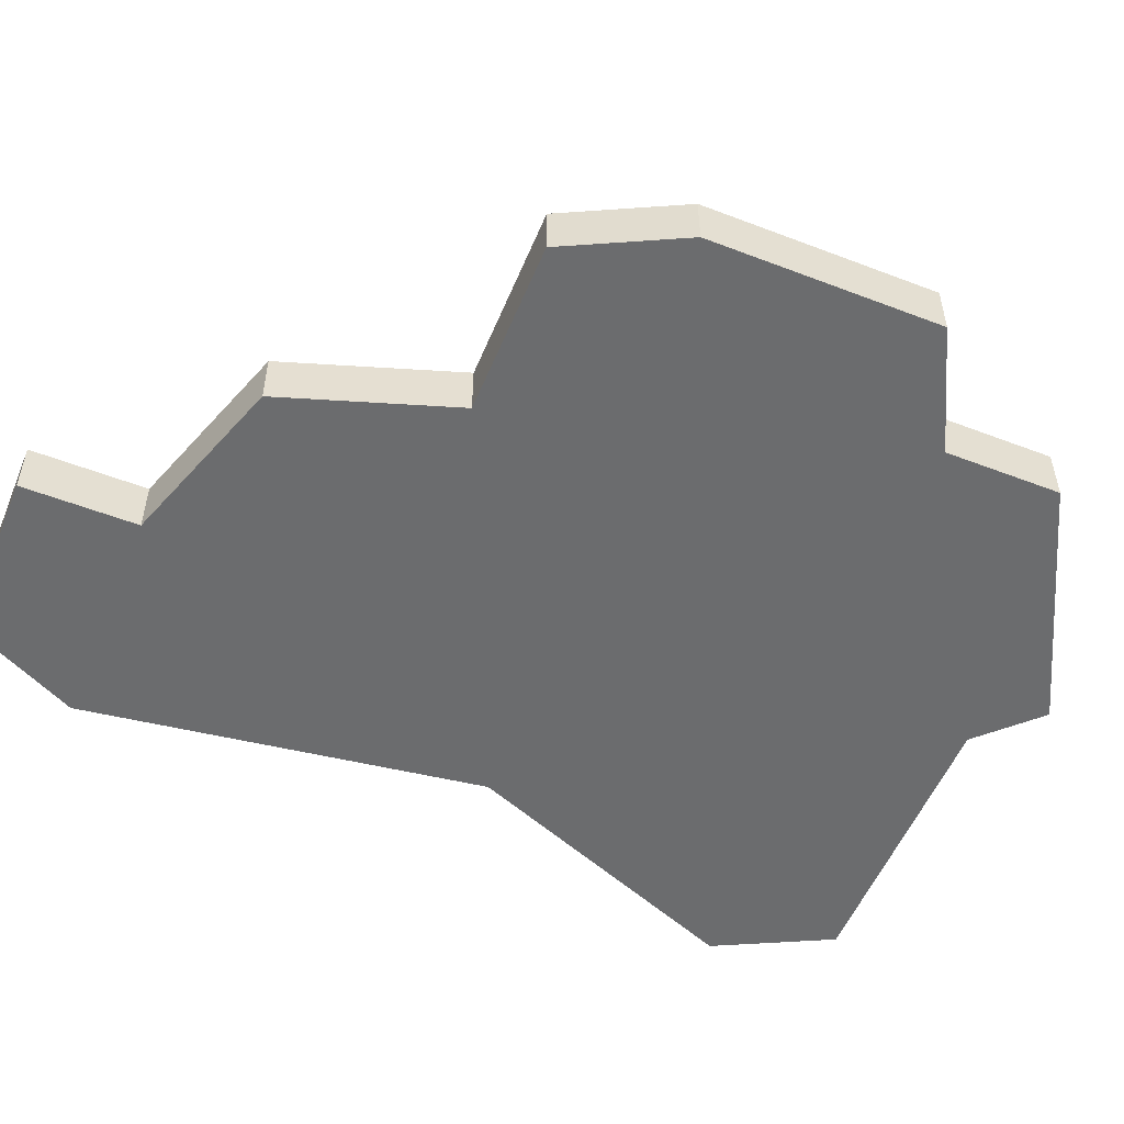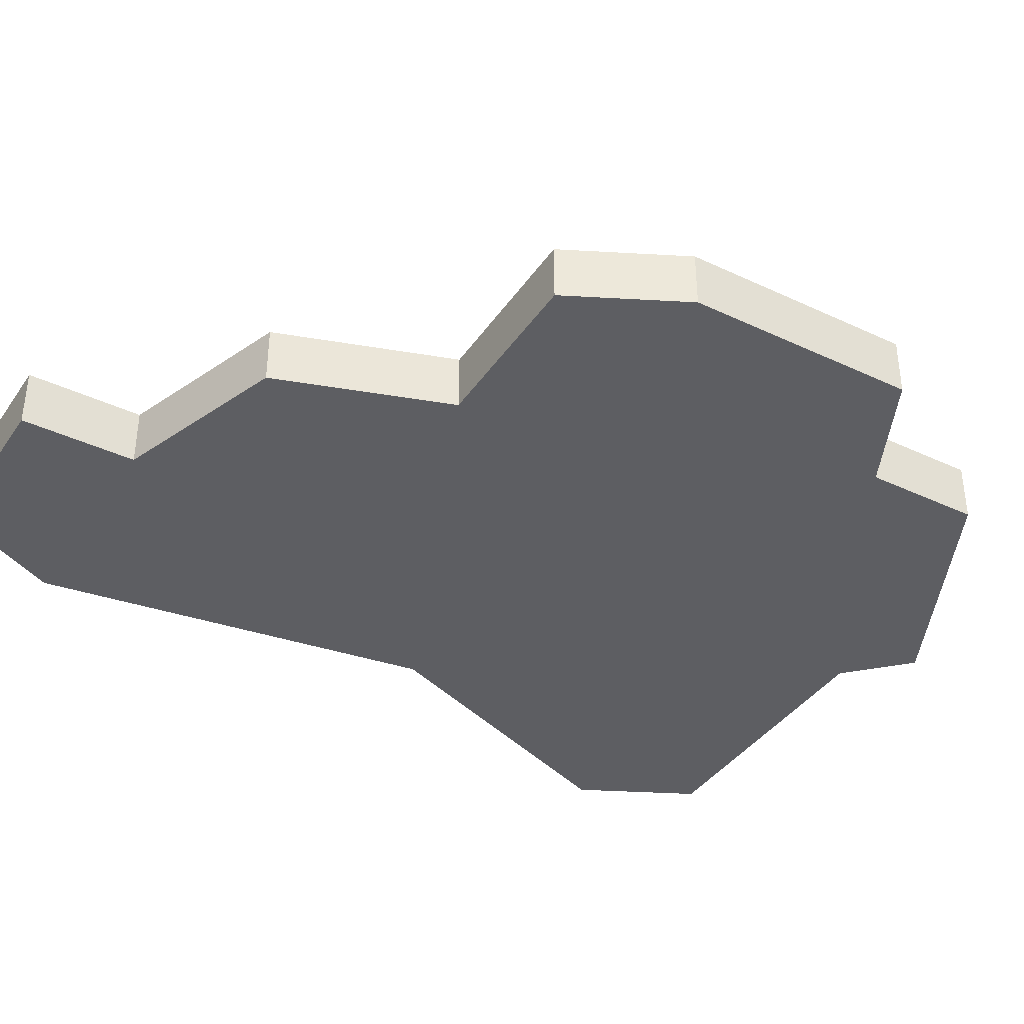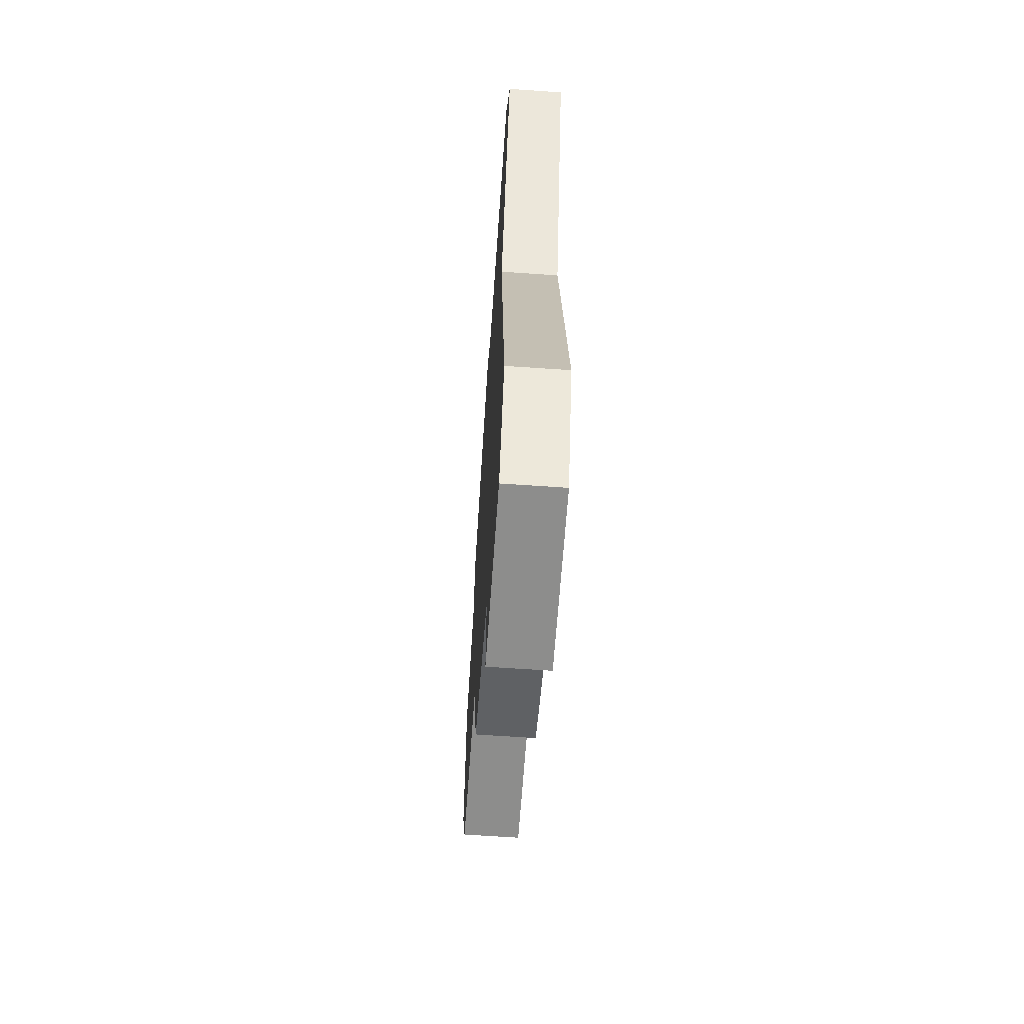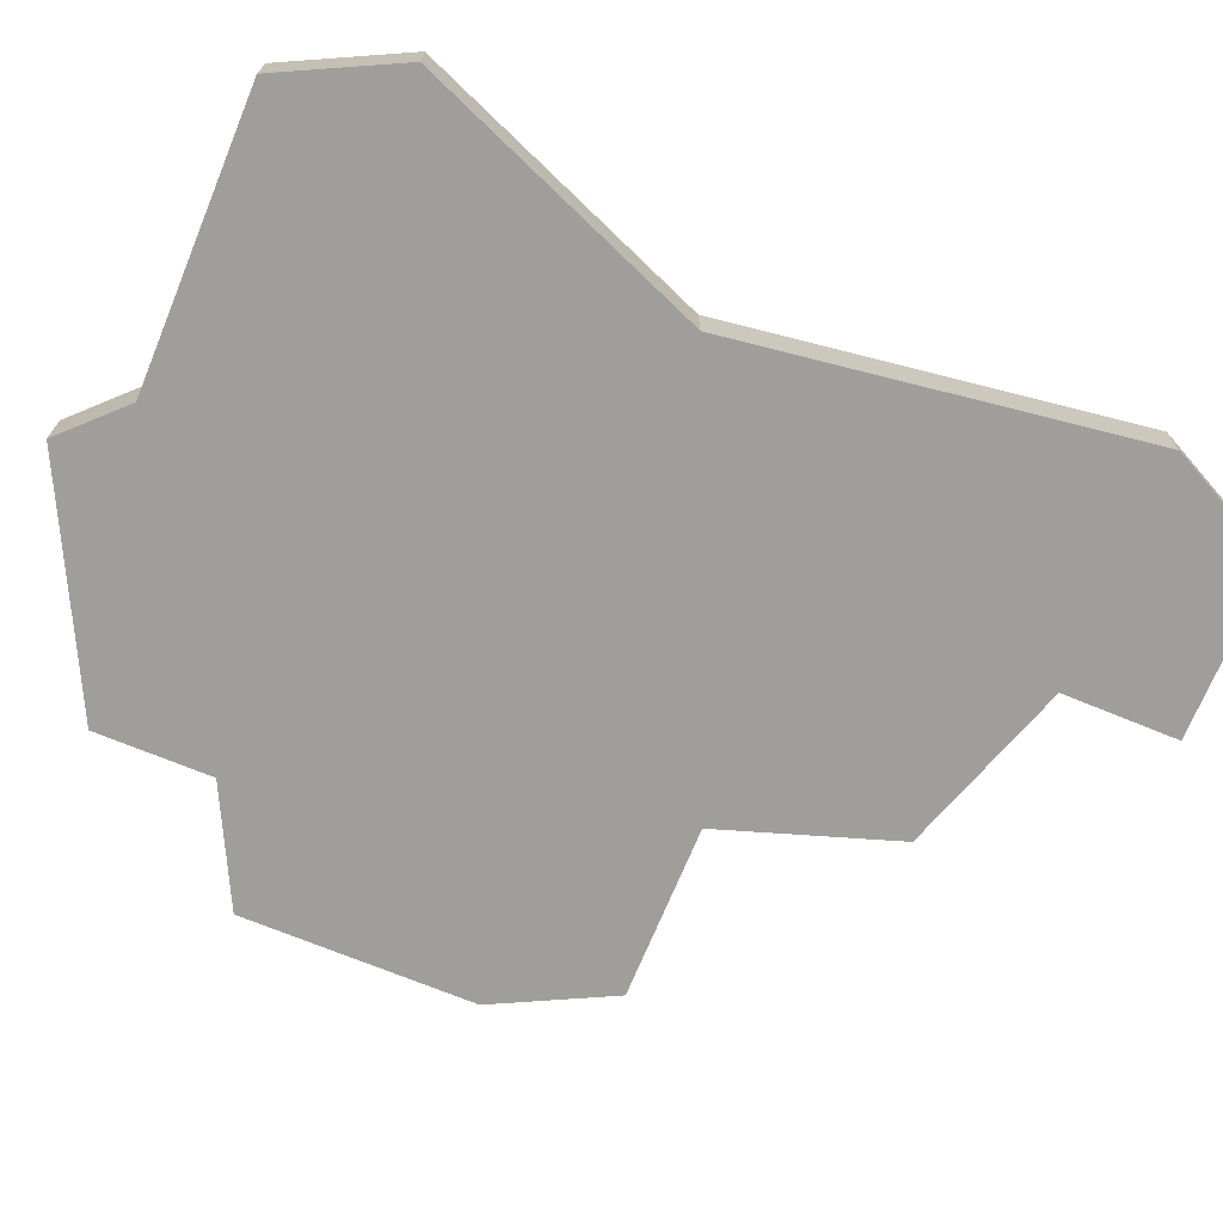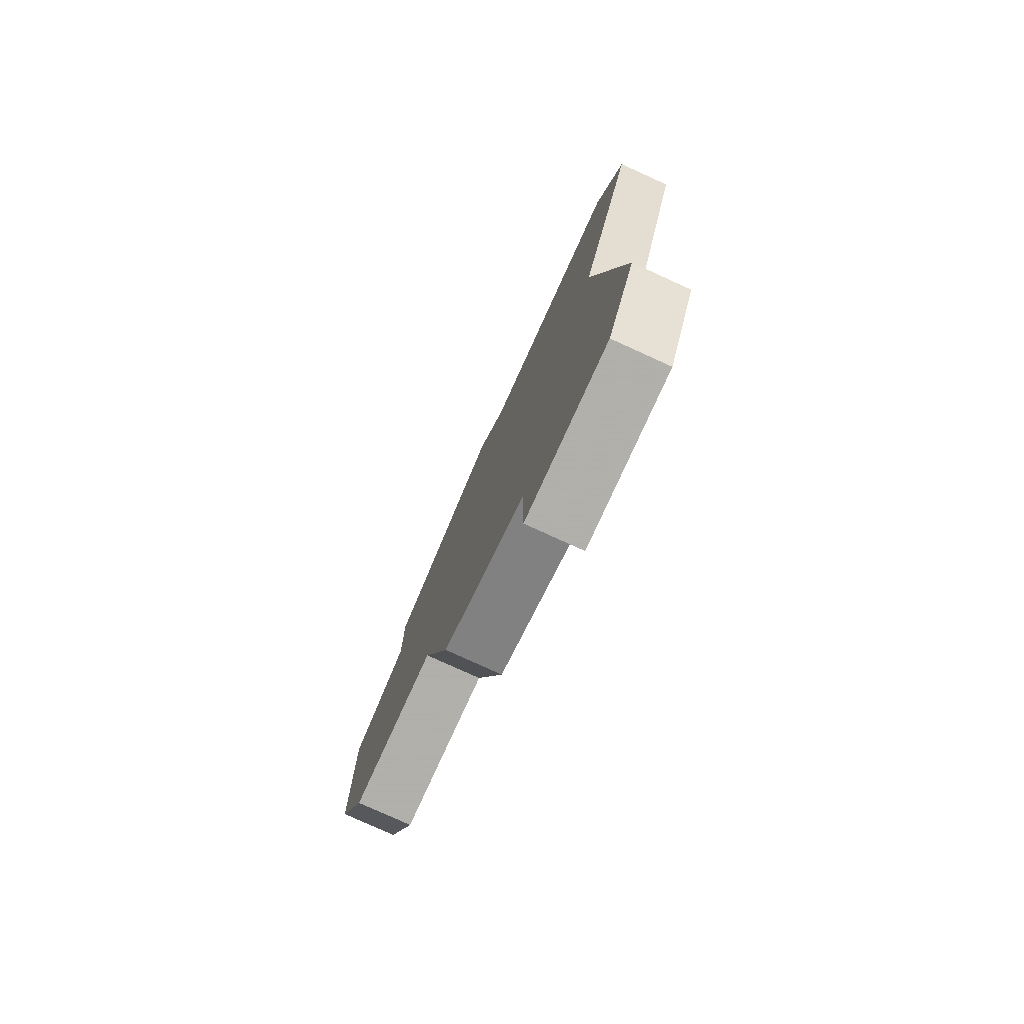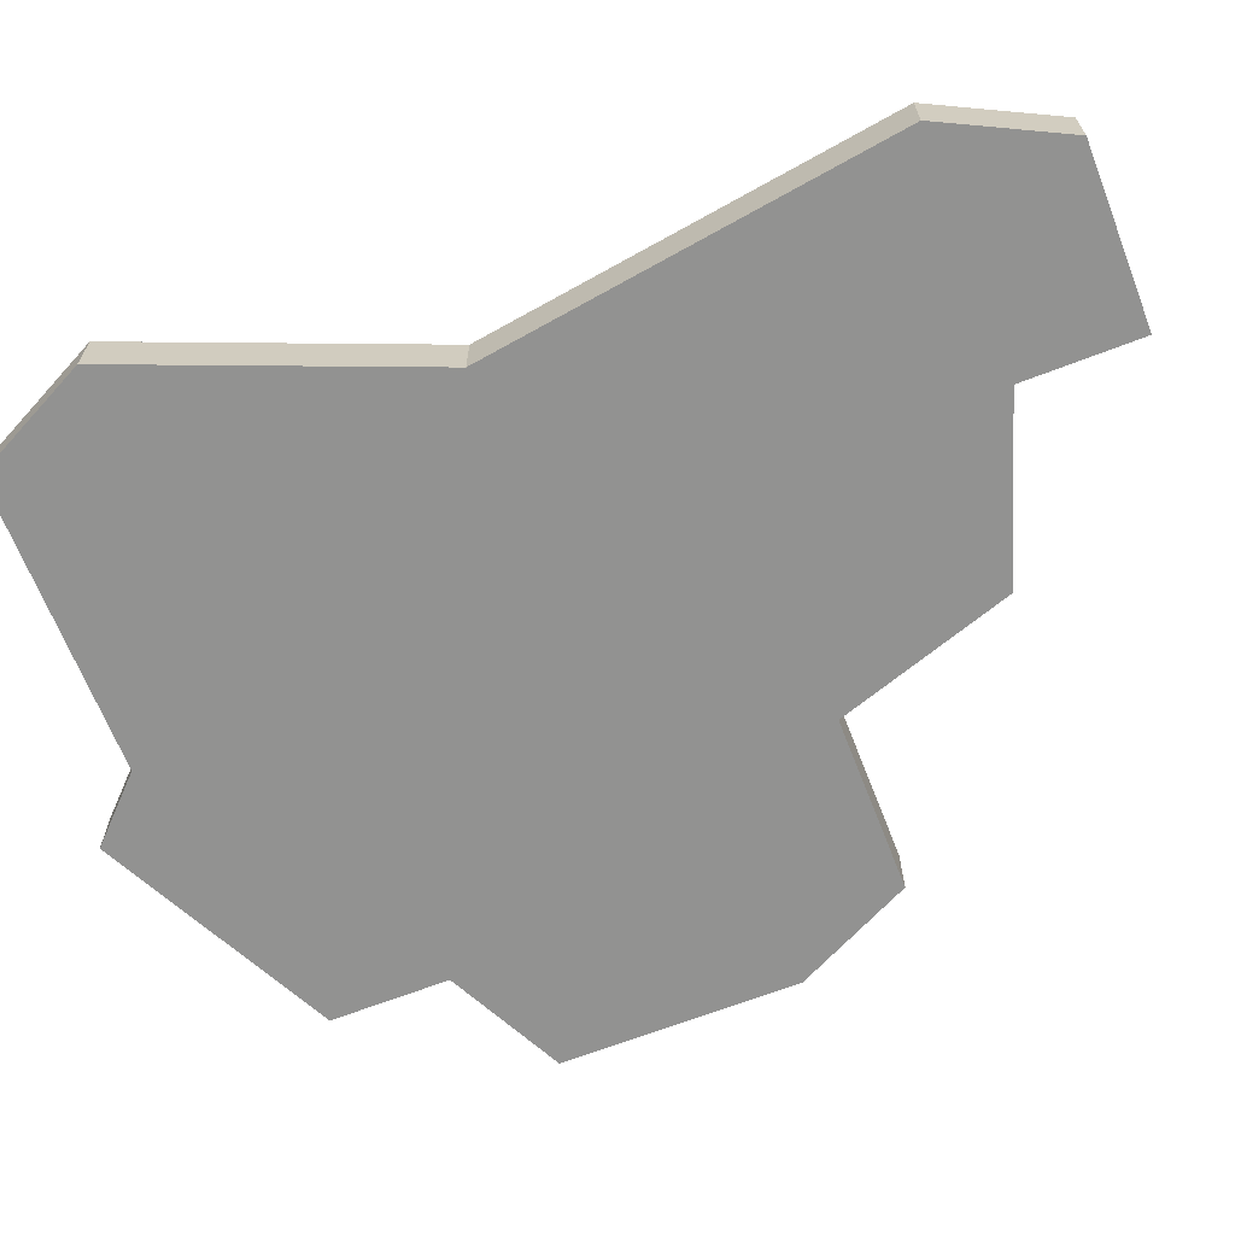
<metadata>
{"format":"obj","ext":"obj","renderer":"f3d","projection":"perspective","resolution":1024,"background":"white","views":[{"elev":-53.6,"azim":67.7,"up":"+Z"},{"elev":-38.6,"azim":59.3,"up":"+Z"},{"elev":-64.4,"azim":-94.0,"up":"+Y"},{"elev":-70.8,"azim":-112.4,"up":"+Z"},{"elev":-78.4,"azim":-114.5,"up":"+Y"},{"elev":-66.2,"azim":-68.7,"up":"+Z"}]}
</metadata>
<code>
v 2985 -521 0
v 2984 -523 0
v 2986 -528 0
v 2985 -535 0
v 2986 -537 0
v 2989 -537 0
v 2989 -535 0
v 2992 -534 0
v 2993 -531 0
v 2996 -531 0
v 2997 -529 0
v 2997 -525 0
v 2995 -524 0
v 2995 -522 0
v 2991 -520 0
v 2990 -521 0
v 2985 -521 1
v 2984 -523 1
v 2986 -528 1
v 2985 -535 1
v 2986 -537 1
v 2989 -537 1
v 2989 -535 1
v 2992 -534 1
v 2993 -531 1
v 2996 -531 1
v 2997 -529 1
v 2997 -525 1
v 2995 -524 1
v 2995 -522 1
v 2991 -520 1
v 2990 -521 1
f 2 1 16
f 5 4 3
f 7 6 5
f 9 8 7
f 11 10 9
f 13 12 11
f 15 14 13
f 3 2 16
f 7 5 3
f 13 11 9
f 16 15 13
f 7 3 16
f 13 9 7
f 7 16 13
f 32 17 18
f 19 20 21
f 21 22 23
f 23 24 25
f 25 26 27
f 27 28 29
f 29 30 31
f 32 18 19
f 19 21 23
f 25 27 29
f 29 31 32
f 32 19 23
f 23 25 29
f 29 32 23
f 18 17 2
f 2 17 1
f 19 18 3
f 3 18 2
f 20 19 4
f 4 19 3
f 21 20 5
f 5 20 4
f 22 21 6
f 6 21 5
f 23 22 7
f 7 22 6
f 24 23 8
f 8 23 7
f 25 24 9
f 9 24 8
f 26 25 10
f 10 25 9
f 27 26 11
f 11 26 10
f 28 27 12
f 12 27 11
f 29 28 13
f 13 28 12
f 30 29 14
f 14 29 13
f 31 30 15
f 15 30 14
f 17 32 1
f 1 32 16
f 32 31 16
f 16 31 15

</code>
